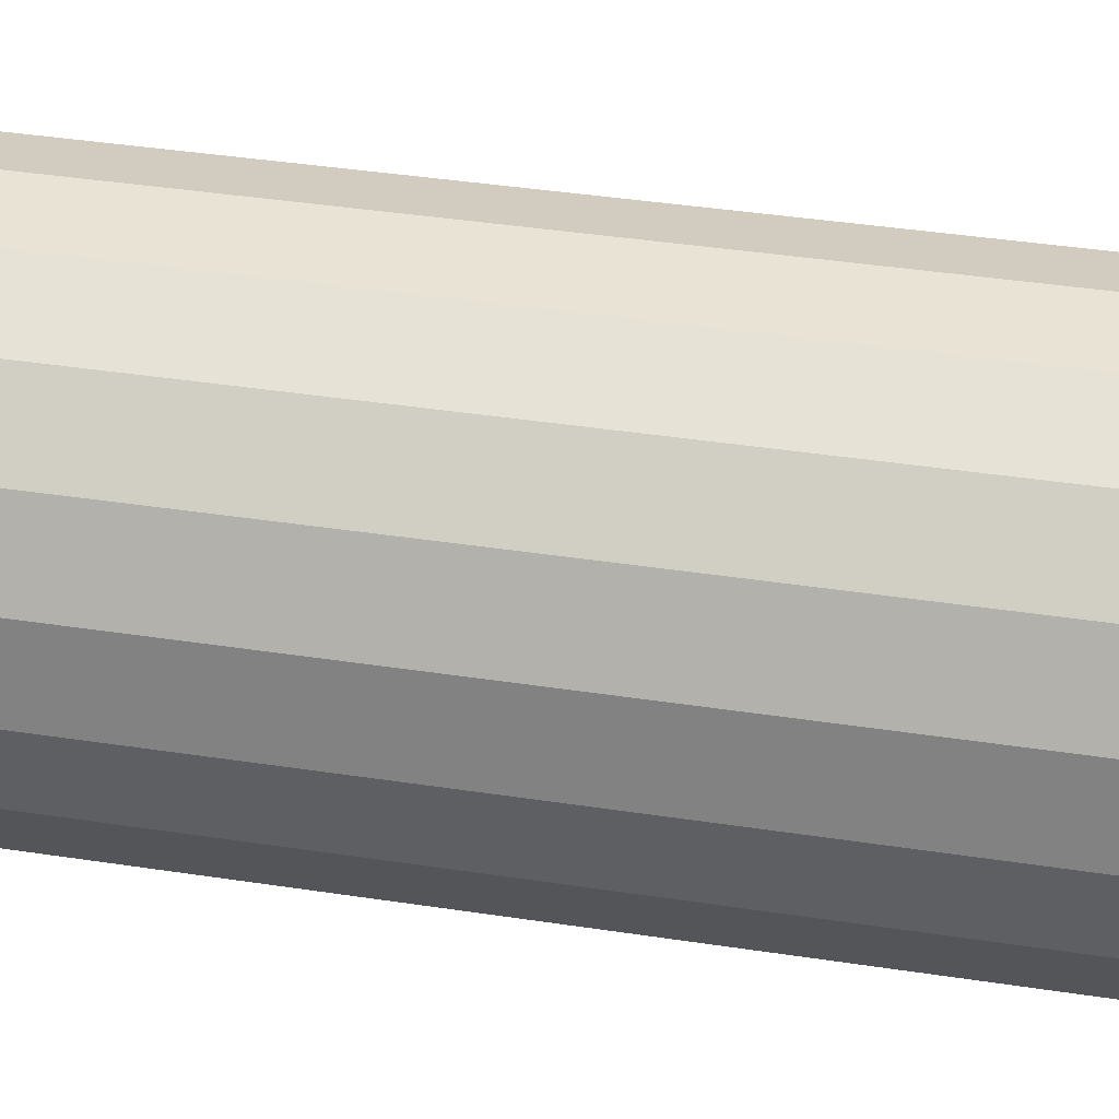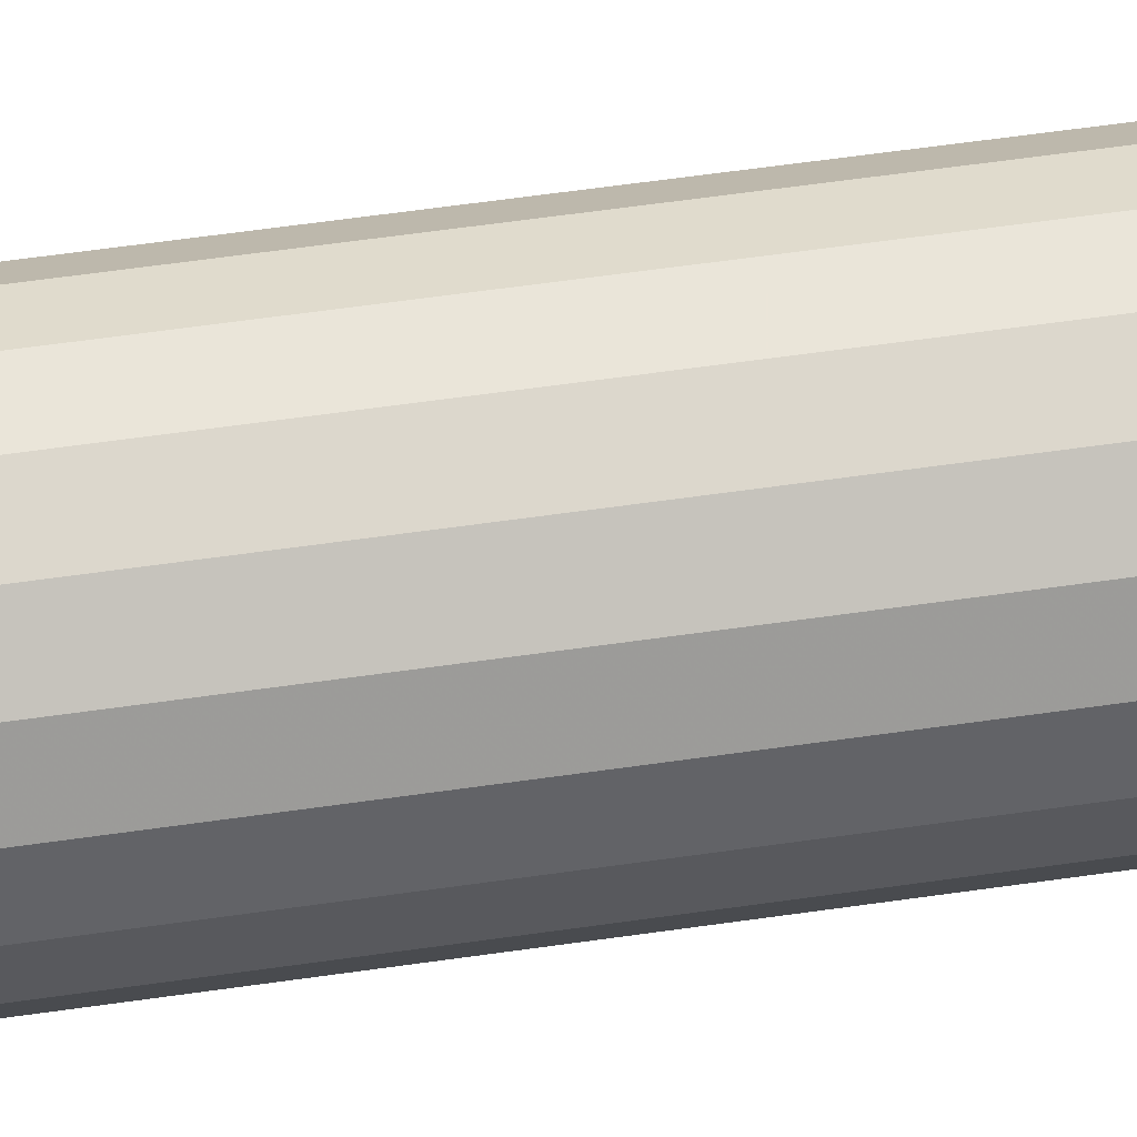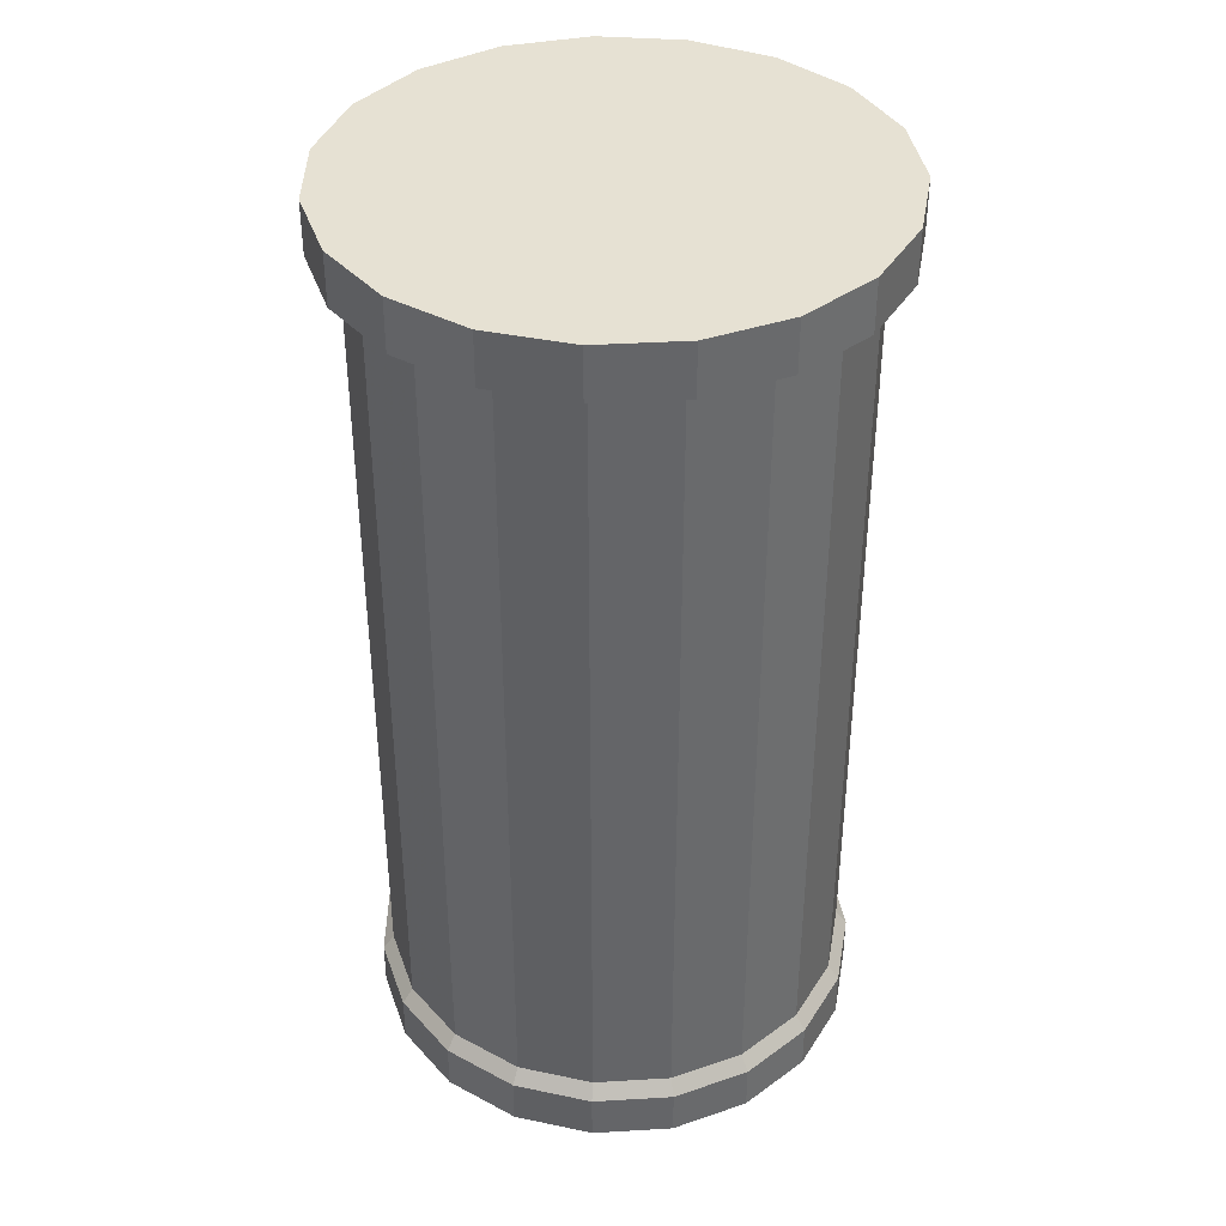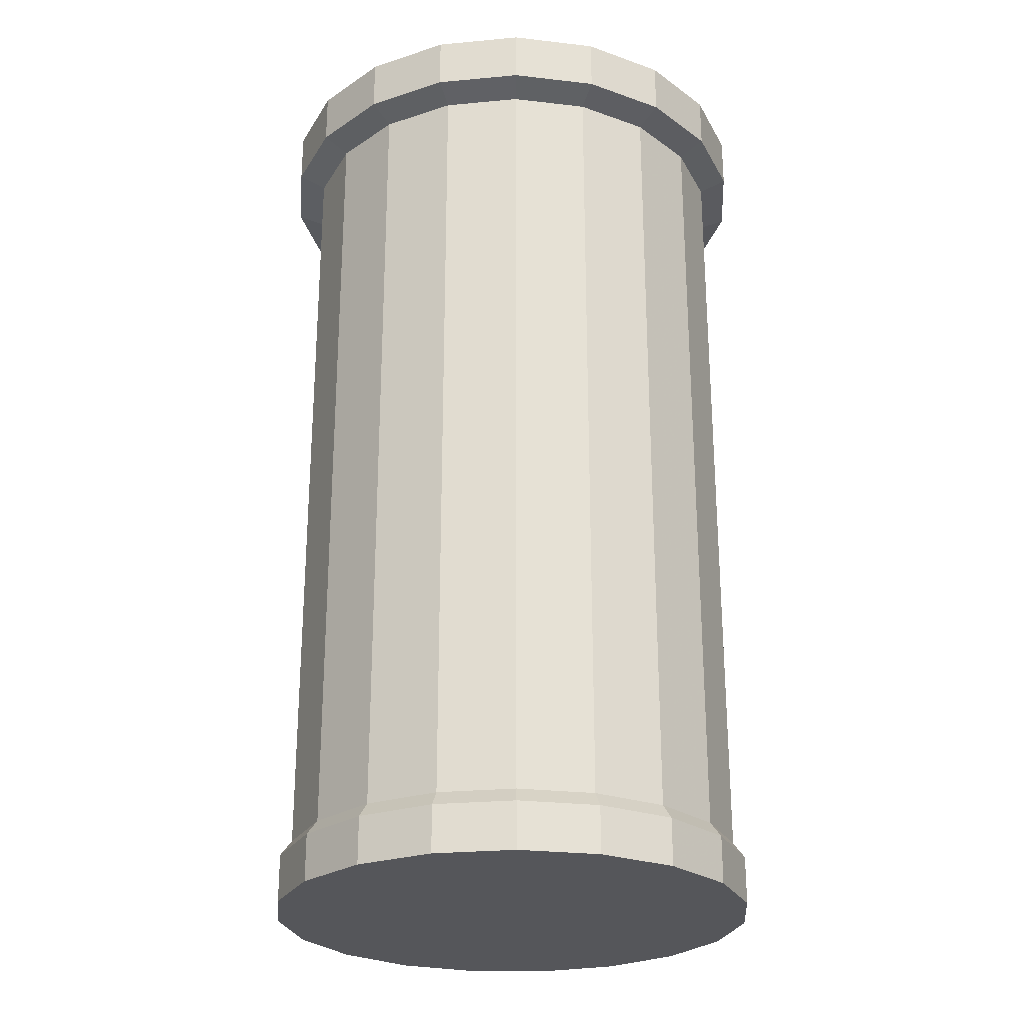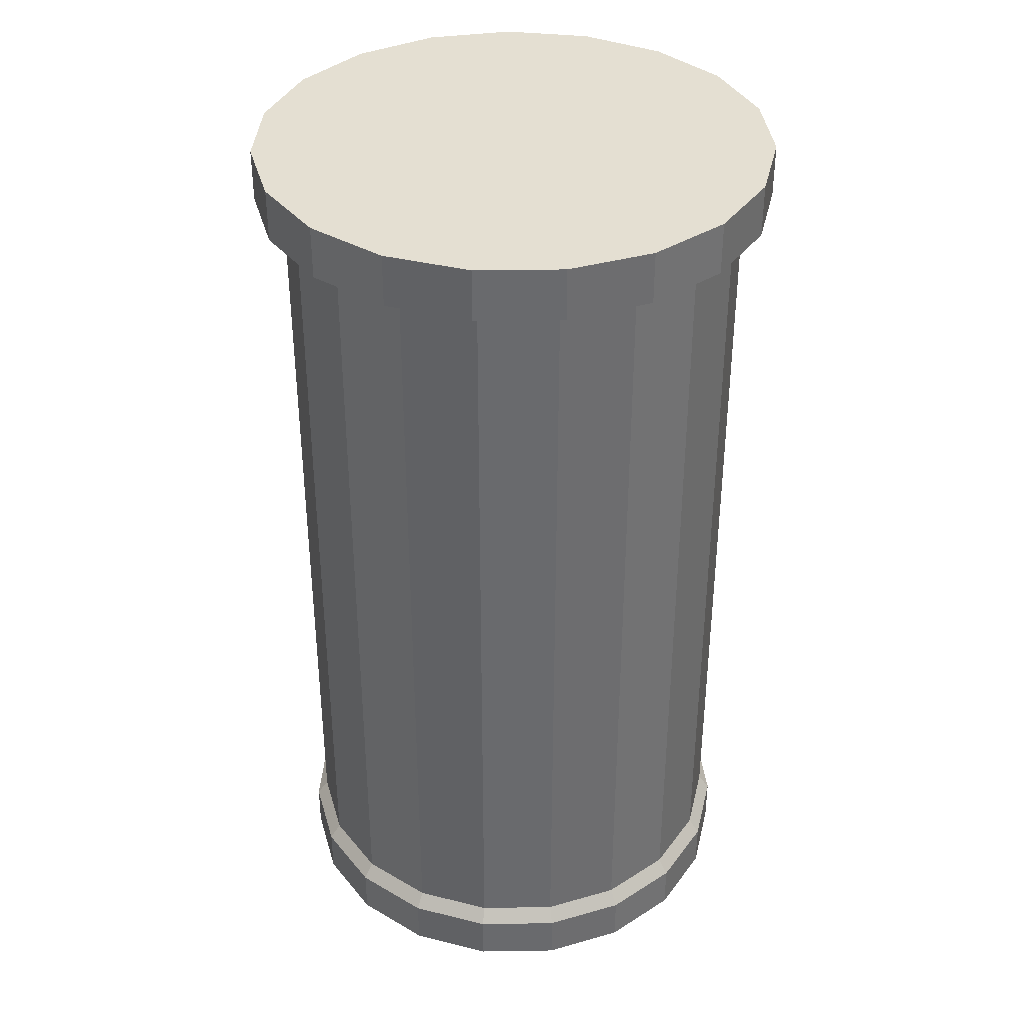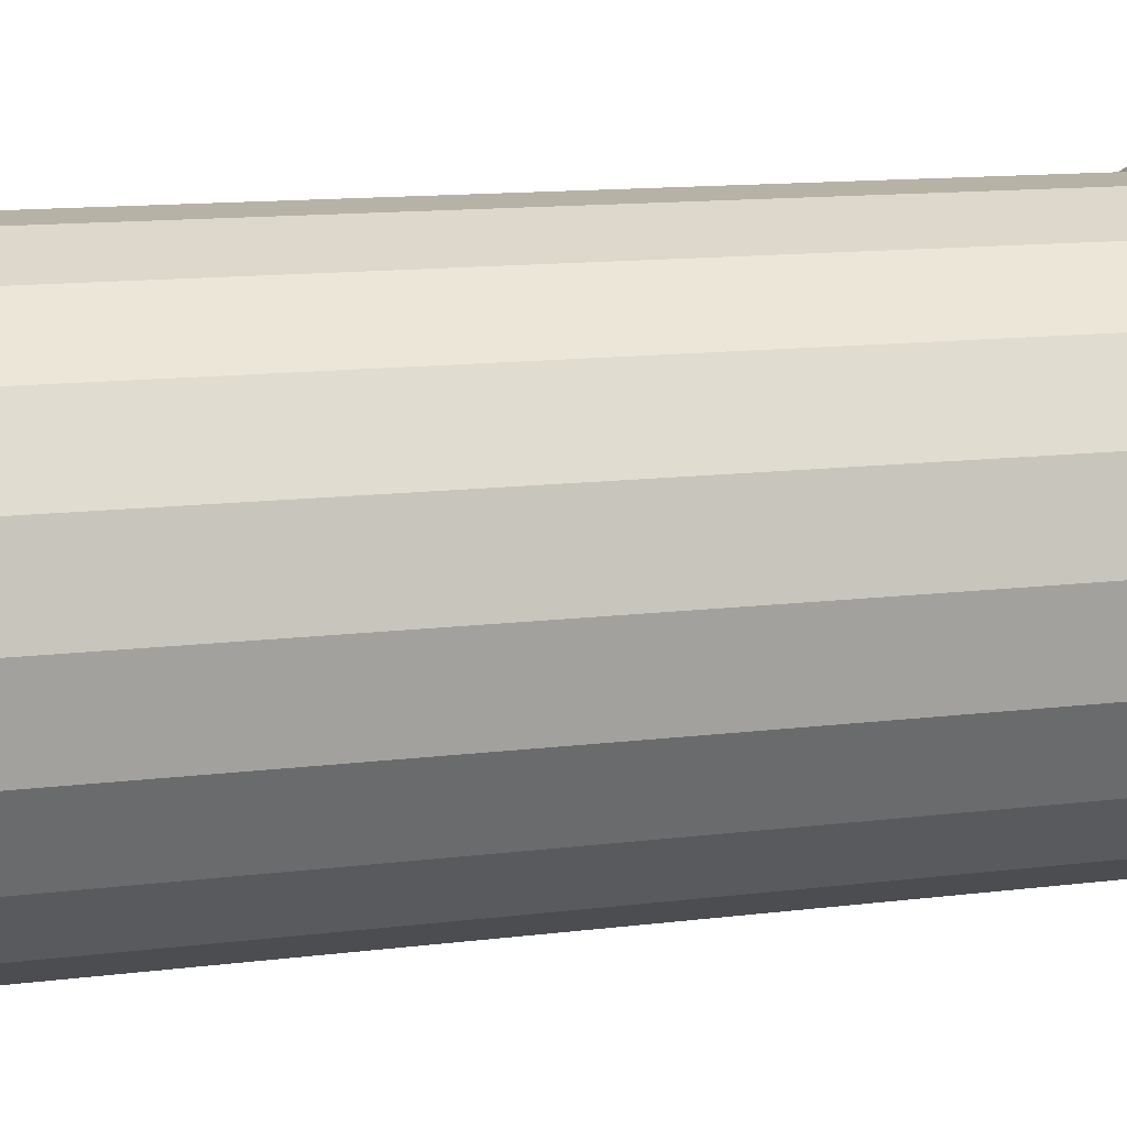
<metadata>
{"format":"obj","ext":"obj","renderer":"f3d","projection":"perspective","resolution":1024,"background":"white","views":[{"elev":42.0,"azim":100.3,"up":"+Z"},{"elev":72.8,"azim":-97.6,"up":"+Z"},{"elev":38.9,"azim":-80.0,"up":"+Y"},{"elev":-25.9,"azim":179.0,"up":"+Y"},{"elev":37.0,"azim":-58.0,"up":"+Y"},{"elev":12.4,"azim":-106.7,"up":"+Z"}]}
</metadata>
<code>
o Cylinder
v -0.05932 -0.5387 -0.3914
v -0.05932 0.8126 -0.3914
v 0.06775 -0.5387 -0.3701
v 0.06775 0.8126 -0.3701
v 0.1811 -0.5387 -0.3088
v 0.1811 0.8126 -0.3088
v 0.2683 -0.5387 -0.214
v 0.2683 0.8126 -0.214
v 0.3201 -0.5387 -0.09607
v 0.3201 0.8126 -0.09607
v 0.3307 -0.5387 0.03232
v 0.3307 0.8126 0.03232
v 0.2991 -0.5387 0.1572
v 0.2991 0.8126 0.1572
v 0.2286 -0.5387 0.2651
v 0.2286 0.8126 0.2651
v 0.1269 -0.5387 0.3442
v 0.1269 0.8126 0.3442
v 0.005093 -0.5387 0.386
v 0.005093 0.8126 0.386
v -0.1237 -0.5387 0.386
v -0.1237 0.8126 0.386
v -0.2456 -0.5387 0.3442
v -0.2456 0.8126 0.3442
v -0.3472 -0.5387 0.2651
v -0.3472 0.8126 0.2651
v -0.4177 -0.5387 0.1572
v -0.4177 0.8126 0.1572
v -0.4493 -0.5387 0.03232
v -0.4493 0.8126 0.03232
v -0.4387 -0.5387 -0.09607
v -0.4387 0.8126 -0.09607
v -0.3869 -0.5387 -0.214
v -0.3869 0.8126 -0.214
v -0.2997 -0.5387 -0.3088
v -0.2997 0.8126 -0.3088
v -0.1864 -0.5387 -0.3701
v -0.1864 0.8126 -0.3701
v -0.05932 0.8318 -0.4381
v 0.08294 0.8318 -0.4144
v 0.2098 0.8318 -0.3457
v 0.3075 0.8318 -0.2396
v 0.3654 0.8318 -0.1076
v 0.3773 0.8318 0.03618
v 0.3419 0.8318 0.176
v 0.263 0.8318 0.2967
v 0.1492 0.8318 0.3853
v 0.01279 0.8318 0.4321
v -0.1314 0.8318 0.4321
v -0.2678 0.8318 0.3853
v -0.3817 0.8318 0.2967
v -0.4605 0.8318 0.176
v -0.4959 0.8318 0.03618
v -0.484 0.8318 -0.1076
v -0.4261 0.8318 -0.2396
v -0.3284 0.8318 -0.3457
v -0.2016 0.8318 -0.4144
v -0.05932 0.9201 -0.4381
v 0.08294 0.9201 -0.4144
v 0.2098 0.9201 -0.3457
v 0.3075 0.9201 -0.2396
v 0.3654 0.9201 -0.1076
v 0.3773 0.9201 0.03618
v 0.3419 0.9201 0.176
v 0.263 0.9201 0.2967
v 0.1492 0.9201 0.3853
v 0.01279 0.9201 0.4321
v -0.1314 0.9201 0.4321
v -0.2678 0.9201 0.3853
v -0.3817 0.9201 0.2967
v -0.4605 0.9201 0.176
v -0.4959 0.9201 0.03618
v -0.484 0.9201 -0.1076
v -0.4261 0.9201 -0.2396
v -0.3284 0.9201 -0.3457
v -0.2016 0.9201 -0.4144
v -0.05932 -0.5643 -0.4103
v 0.07392 -0.5643 -0.3881
v 0.1927 -0.5643 -0.3238
v 0.2842 -0.5643 -0.2244
v 0.3385 -0.5643 -0.1007
v 0.3496 -0.5643 0.03389
v 0.3165 -0.5643 0.1648
v 0.2426 -0.5643 0.2779
v 0.136 -0.5643 0.3609
v 0.008218 -0.5643 0.4047
v -0.1269 -0.5643 0.4047
v -0.2546 -0.5643 0.3609
v -0.3612 -0.5643 0.2779
v -0.4351 -0.5643 0.1648
v -0.4683 -0.5643 0.03389
v -0.4571 -0.5643 -0.1007
v -0.4028 -0.5643 -0.2244
v -0.3114 -0.5643 -0.3238
v -0.1926 -0.5643 -0.3881
v -0.05932 -0.6443 -0.4103
v 0.07392 -0.6443 -0.3881
v 0.1927 -0.6443 -0.3238
v 0.2842 -0.6443 -0.2244
v 0.3385 -0.6443 -0.1007
v 0.3496 -0.6443 0.03389
v 0.3165 -0.6443 0.1648
v 0.2426 -0.6443 0.2779
v 0.136 -0.6443 0.3609
v 0.008218 -0.6443 0.4047
v -0.1269 -0.6443 0.4047
v -0.2546 -0.6443 0.3609
v -0.3612 -0.6443 0.2779
v -0.4351 -0.6443 0.1648
v -0.4683 -0.6443 0.03389
v -0.4571 -0.6443 -0.1007
v -0.4028 -0.6443 -0.2244
v -0.3114 -0.6443 -0.3238
v -0.1926 -0.6443 -0.3881
f 1 2 4 3
f 3 4 6 5
f 5 6 8 7
f 7 8 10 9
f 9 10 12 11
f 11 12 14 13
f 13 14 16 15
f 15 16 18 17
f 17 18 20 19
f 19 20 22 21
f 21 22 24 23
f 23 24 26 25
f 25 26 28 27
f 27 28 30 29
f 29 30 32 31
f 31 32 34 33
f 33 34 36 35
f 4 2 39 40
f 37 38 2 1
f 35 36 38 37
f 25 27 90 89
f 56 55 74 75
f 24 22 49 50
f 38 36 56 57
f 14 12 44 45
f 28 26 51 52
f 18 16 46 47
f 32 30 53 54
f 8 6 41 42
f 22 20 48 49
f 36 34 55 56
f 12 10 43 44
f 26 24 50 51
f 2 38 57 39
f 16 14 45 46
f 30 28 52 53
f 6 4 40 41
f 20 18 47 48
f 34 32 54 55
f 10 8 42 43
f 59 58 76 75 74 73 72 71 70 69 68 67 66 65 64 63 62 61 60
f 51 50 69 70
f 46 45 64 65
f 41 40 59 60
f 57 56 75 76
f 52 51 70 71
f 47 46 65 66
f 42 41 60 61
f 39 57 76 58
f 53 52 71 72
f 48 47 66 67
f 43 42 61 62
f 54 53 72 73
f 49 48 67 68
f 44 43 62 63
f 55 54 73 74
f 50 49 68 69
f 45 44 63 64
f 40 39 58 59
f 84 85 104 103
f 15 17 85 84
f 29 31 92 91
f 5 7 80 79
f 19 21 87 86
f 33 35 94 93
f 9 11 82 81
f 23 25 89 88
f 37 1 77 95
f 13 15 84 83
f 27 29 91 90
f 3 5 79 78
f 17 19 86 85
f 31 33 93 92
f 7 9 81 80
f 1 3 78 77
f 21 23 88 87
f 35 37 95 94
f 11 13 83 82
f 96 97 98 99 100 101 102 103 104 105 106 107 108 109 110 111 112 113 114
f 79 80 99 98
f 95 77 96 114
f 90 91 110 109
f 85 86 105 104
f 80 81 100 99
f 91 92 111 110
f 86 87 106 105
f 81 82 101 100
f 92 93 112 111
f 87 88 107 106
f 82 83 102 101
f 77 78 97 96
f 93 94 113 112
f 88 89 108 107
f 83 84 103 102
f 78 79 98 97
f 94 95 114 113
f 89 90 109 108

</code>
